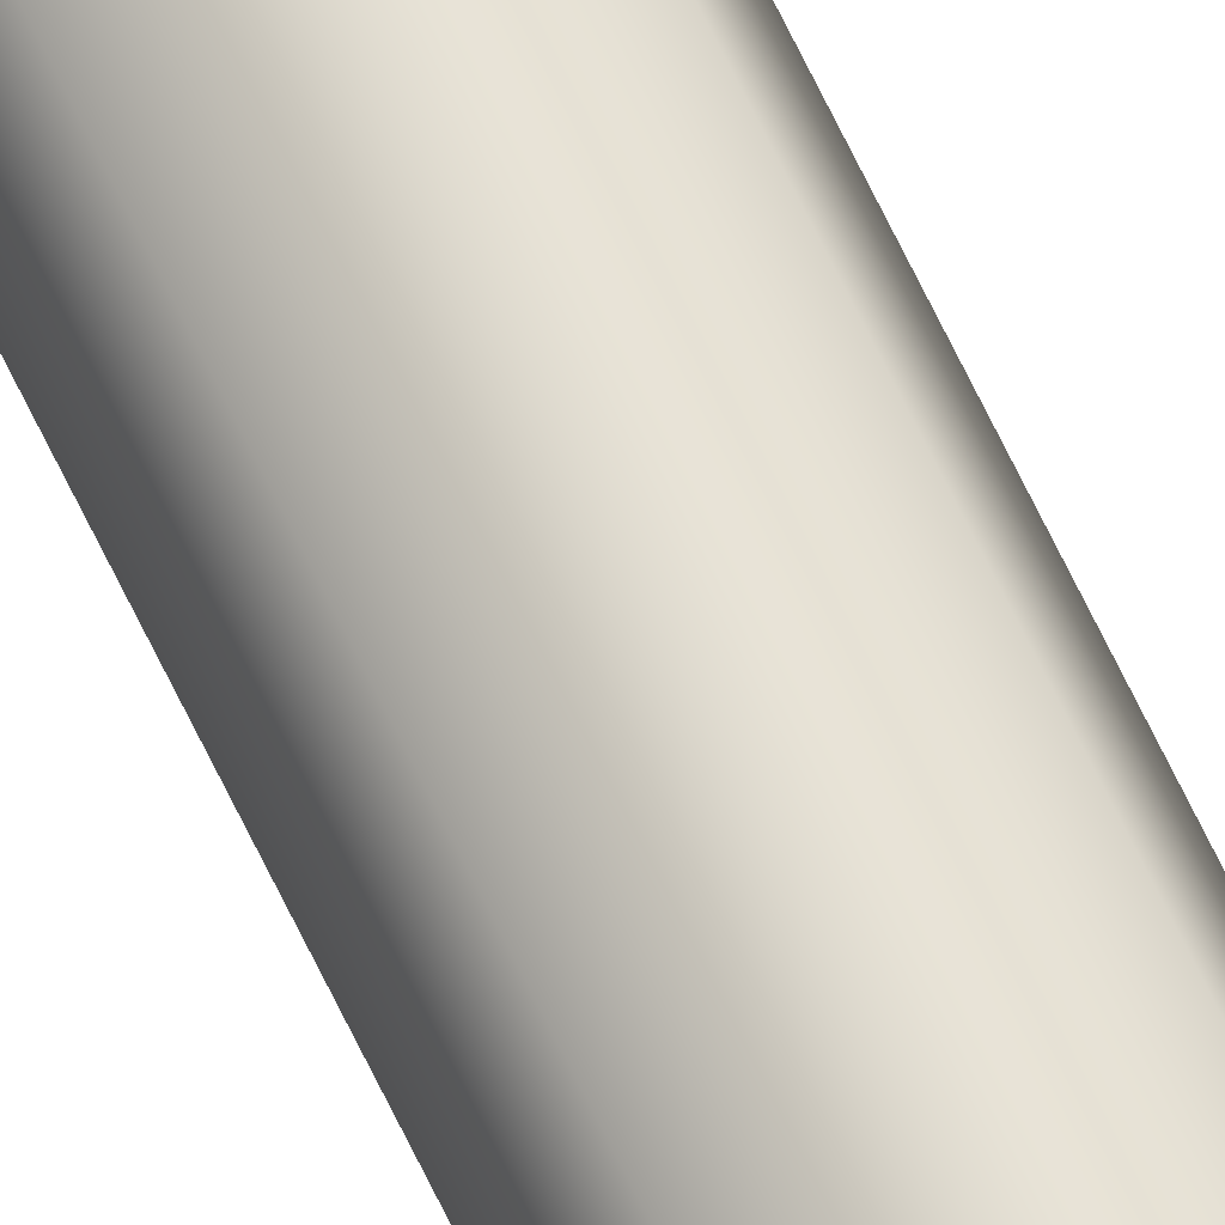
<metadata>
{"format":"obj","ext":"obj","renderer":"f3d","projection":"perspective","resolution":1024,"background":"white","views":[{"elev":67.1,"azim":-25.5,"up":"+Y"}]}
</metadata>
<code>
o _Geometry_0
v -1730 7.512e+04 2.675e+04
v -1753 7.511e+04 2.675e+04
v -1775 7.512e+04 2.675e+04
v -1784 75140 2.675e+04
v -1775 7.516e+04 2.675e+04
v -1753 7.517e+04 2.675e+04
v -1730 7.516e+04 2.675e+04
v -1721 75140 2.675e+04
v -1721 75140 3.694e+04
v -1730 7.516e+04 3.694e+04
v -1753 7.517e+04 3.694e+04
v -1775 7.516e+04 3.694e+04
v -1784 75140 3.694e+04
v -1775 7.512e+04 3.694e+04
v -1753 7.511e+04 3.694e+04
v -1730 7.512e+04 3.694e+04
v -1730 7.512e+04 2.675e+04
v -1753 7.511e+04 2.675e+04
v -1775 7.512e+04 2.675e+04
v -1784 75140 2.675e+04
v -1775 7.516e+04 2.675e+04
v -1753 7.517e+04 2.675e+04
v -1730 7.516e+04 2.675e+04
v -1721 75140 2.675e+04
v -1721 75140 3.694e+04
v -1730 7.516e+04 3.694e+04
v -1753 7.517e+04 3.694e+04
v -1775 7.516e+04 3.694e+04
v -1784 75140 3.694e+04
v -1775 7.512e+04 3.694e+04
v -1753 7.511e+04 3.694e+04
v -1730 7.512e+04 3.694e+04
f 17 18 19
f 17 19 20
f 17 20 21
f 17 21 22
f 17 22 23
f 17 23 24
f 25 26 27
f 25 27 28
f 25 28 29
f 25 29 30
f 25 30 31
f 25 31 32
f 8 7 10
f 8 10 9
f 7 6 11
f 7 11 10
f 6 5 12
f 6 12 11
f 5 4 13
f 5 13 12
f 4 3 14
f 4 14 13
f 3 2 15
f 3 15 14
f 2 1 16
f 2 16 15
f 1 8 9
f 1 9 16

</code>
